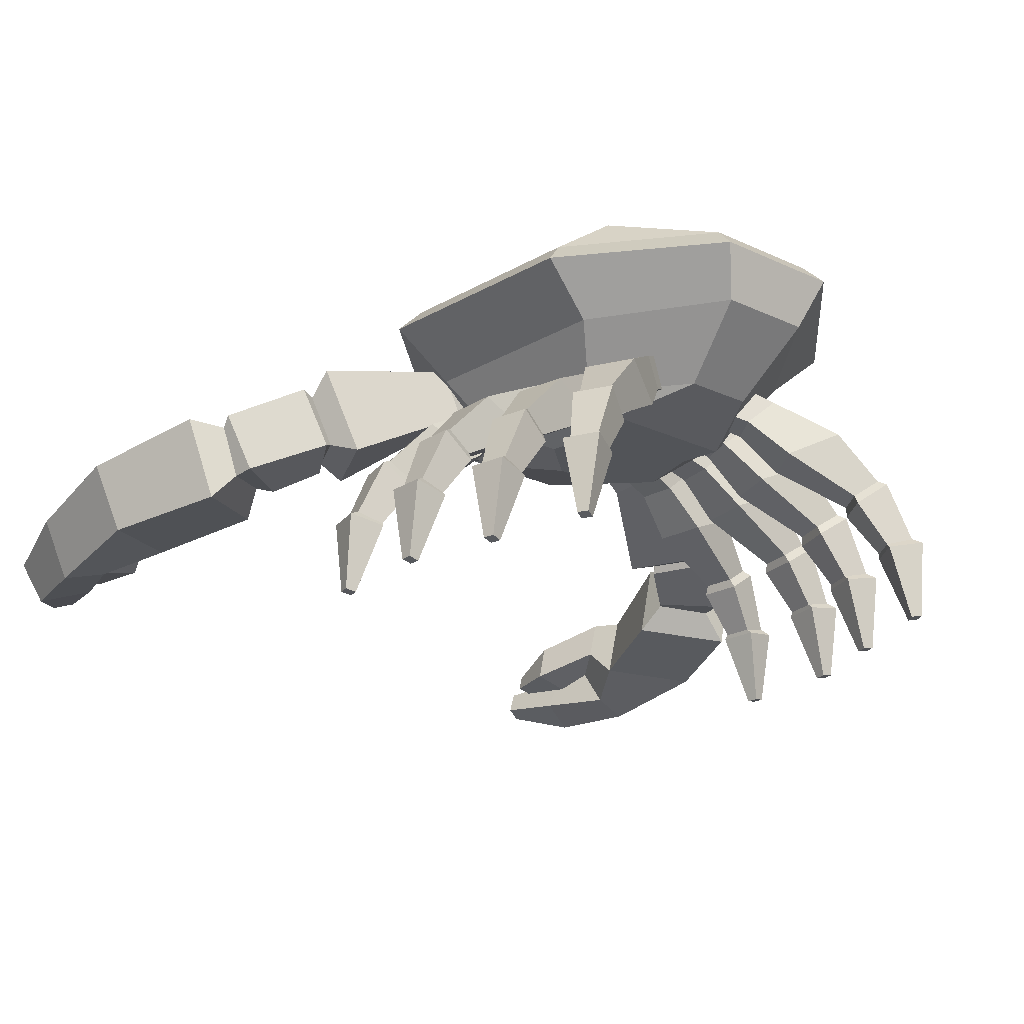
<metadata>
{"format":"obj","ext":"obj","renderer":"f3d","projection":"perspective","resolution":1024,"background":"white","views":[{"elev":-23.1,"azim":141.9,"up":"+Y"}]}
</metadata>
<code>
o Head
v -0.12 0.8 0.3
v -0.27 1.165 0.9972
v -0.3 0.8 -0.3
v -0.2025 1.139 -0.9545
v 0.12 0.8 0.3
v 0.27 1.165 0.9972
v 0.3 0.8 -0.3
v 0.2025 1.139 -0.9545
v -0.378 1.343 1.034
v -0.2835 1.354 -1.045
v 0.2835 1.354 -1.045
v 0.378 1.343 1.034
v -0.3402 1.443 0.9398
v -0.2551 1.454 -0.95
v 0.2551 1.454 -0.95
v 0.3402 1.443 0.9398
v -0.5103 1.612 0.5071
v -0.5103 1.6 -0.5103
v 0.5103 1.6 -0.5103
v 0.5103 1.612 0.5071
v -0.195 0.9777 0.7746
v -0.1462 0.8769 -0.6432
v 0.1462 0.8769 -0.6432
v 0.195 0.9777 0.7746
v -0.3 0.8 0.1364
v -0.675 1.158 0.4649
v 0.3 0.8 0.1364
v 0.675 1.158 0.4649
v -0.945 1.346 0.4674
v 0.945 1.346 0.4674
v -0.8505 1.446 0.4244
v 0.8505 1.446 0.4244
v -0.5103 1.618 0.2296
v 0.5103 1.618 0.2296
v 0.4875 0.9502 0.388
v -0.4875 0.9502 0.388
v -0.5763 1.146 -0.4125
v 0.2561 0.8 -0.1334
v -0.8069 1.351 -0.4673
v -0.7262 1.451 -0.4252
v -0.4357 1.627 -0.2278
v -0.4162 0.9048 -0.2495
v -0.2561 0.8 -0.1334
v 0.5763 1.146 -0.4125
v 0.8069 1.351 -0.4673
v 0.7262 1.451 -0.4252
v 0.4357 1.627 -0.2278
v 0.4162 0.9048 -0.2495
v -0.11 1.258 1.116
v -0.11 1.318 1.112
v -0.11 1.252 0.98
v -0.11 1.312 0.98
v -0.05 1.258 1.116
v -0.05 1.318 1.112
v -0.05 1.252 0.98
v -0.05 1.312 0.98
v -0.1171 1.254 1.167
v -0.1171 1.328 1.162
v -0.04292 1.328 1.162
v -0.04292 1.254 1.167
v -0.1391 1.236 1.235
v -0.1391 1.354 1.227
v -0.02094 1.354 1.227
v -0.02094 1.236 1.235
v -0.1017 1.275 1.259
v -0.1017 1.319 1.257
v -0.05827 1.319 1.257
v -0.05827 1.275 1.259
v -0.06732 1.15 1.01
v -0.06732 1.19 1.01
v -0.0534 1.15 0.9683
v -0.0534 1.19 0.9917
v -0.03268 1.15 1.03
v -0.03268 1.19 1.03
v -0.0066 1.15 0.9683
v -0.0066 1.19 0.9917
v -0.07116 1.15 1.068
v -0.07116 1.19 1.068
v -0.03357 1.19 1.055
v -0.03357 1.15 1.055
v -0.02444 1.162 1.099
v -0.02444 1.178 1.099
v -0.01313 1.178 1.088
v -0.01313 1.162 1.088
v 0.11 1.258 1.116
v 0.11 1.318 1.112
v 0.11 1.252 0.98
v 0.11 1.312 0.98
v 0.05 1.258 1.116
v 0.05 1.318 1.112
v 0.05 1.252 0.98
v 0.05 1.312 0.98
v 0.1171 1.254 1.167
v 0.1171 1.328 1.162
v 0.04292 1.328 1.162
v 0.04292 1.254 1.167
v 0.1391 1.236 1.235
v 0.1391 1.354 1.227
v 0.02094 1.354 1.227
v 0.02094 1.236 1.235
v 0.1017 1.275 1.259
v 0.1017 1.319 1.257
v 0.05827 1.319 1.257
v 0.05827 1.275 1.259
v 0.06732 1.15 1.01
v 0.06732 1.19 1.01
v 0.0534 1.15 0.9683
v 0.0534 1.19 0.9917
v 0.03268 1.15 1.03
v 0.03268 1.19 1.03
v 0.0066 1.15 0.9683
v 0.0066 1.19 0.9917
v 0.07116 1.15 1.068
v 0.07116 1.19 1.068
v 0.03357 1.19 1.055
v 0.03357 1.15 1.055
v 0.02444 1.162 1.099
v 0.02444 1.178 1.099
v 0.01313 1.178 1.088
v 0.01313 1.162 1.088
f 42 37 4 22
f 22 4 8 23
f 35 28 6 24
f 24 6 2 21
f 25 27 5 1
f 2 6 12 9
f 45 11 15 46
f 8 4 10 11
f 44 8 11 45
f 26 2 9 29
f 46 19 47
f 29 9 13 31
f 9 12 16 13
f 11 10 14 15
f 34 33 17 20
f 31 17 33
f 13 16 20 17
f 15 14 18 19
f 5 24 21 1
f 27 35 24 5
f 3 22 23 7
f 42 3 43
f 1 21 36 25
f 38 48 35 27
f 40 31 33 41
f 47 41 33 34
f 39 29 31 40
f 32 20 16
f 37 26 29 39
f 6 28 30 12
f 12 30 32 16
f 43 38 27 25
f 48 44 28 35
f 21 2 26 36
f 23 8 44 48
f 3 7 38 43
f 4 37 39 10
f 10 39 40 14
f 19 18 41 47
f 40 18 14
f 7 48 38
f 25 36 42 43
f 32 46 47 34
f 28 44 45 30
f 30 45 46 32
f 36 26 37 42
f 46 15 19
f 40 41 18
f 42 22 3
f 7 23 48
f 49 50 52 51
f 55 56 54 53
f 50 49 57 58
f 51 55 53 49
f 56 52 50 54
f 57 60 64 61
f 49 53 60 57
f 54 50 58 59
f 53 54 59 60
f 63 62 66 67
f 58 57 61 62
f 59 58 62 63
f 60 59 63 64
f 68 67 66 65
f 64 63 67 68
f 61 64 68 65
f 62 61 65 66
f 69 70 72 71
f 77 80 84 81
f 75 76 74 73
f 70 69 77 78
f 71 75 73 69
f 76 72 70 74
f 69 73 80 77
f 74 70 78 79
f 73 74 79 80
f 84 83 82 81
f 78 77 81 82
f 79 78 82 83
f 80 79 83 84
f 31 13 17
f 32 34 20
f 85 87 88 86
f 91 89 90 92
f 86 94 93 85
f 87 85 89 91
f 92 90 86 88
f 93 97 100 96
f 85 93 96 89
f 90 95 94 86
f 89 96 95 90
f 99 103 102 98
f 94 98 97 93
f 95 99 98 94
f 96 100 99 95
f 104 101 102 103
f 100 104 103 99
f 97 101 104 100
f 98 102 101 97
f 105 107 108 106
f 113 117 120 116
f 111 109 110 112
f 106 114 113 105
f 107 105 109 111
f 112 110 106 108
f 105 113 116 109
f 110 115 114 106
f 109 116 115 110
f 120 117 118 119
f 114 118 117 113
f 115 119 118 114
f 116 120 119 115
o LegRightMiddleBack
v -0.3917 0.8514 -0.1521
v -0.2609 0.9007 -0.117
v -0.3502 0.8514 -0.3066
v -0.2194 0.9007 -0.2716
v -0.5092 0.9552 -0.1836
v -0.3381 1.039 -0.1377
v -0.4678 0.9552 -0.3381
v -0.2967 1.039 -0.2923
v -0.51 0.6934 -0.3793
v -0.5663 0.6934 -0.1691
v -0.7346 0.8019 -0.4394
v -0.7909 0.8019 -0.2292
v -0.8126 0.5217 -0.4181
v -0.8478 0.5217 -0.2867
v -0.9207 0.5989 -0.4471
v -0.9559 0.5989 -0.3157
v -0.8142 0.4823 -0.4372
v -0.8587 0.4823 -0.271
v -0.951 0.58 -0.4739
v -0.9956 0.58 -0.3076
v -0.9475 0.2997 -0.4462
v -0.9787 0.2997 -0.3298
v -1.06 0.3301 -0.4764
v -1.091 0.3301 -0.36
v -0.9468 0.2818 -0.4647
v -0.9873 0.2818 -0.3134
v -1.096 0.3095 -0.5046
v -1.136 0.3095 -0.3533
v -1.054 -0.02517 -0.4367
v -1.066 -0.02517 -0.3913
v -1.099 -0.01684 -0.4487
v -1.111 -0.01684 -0.4033
f 121 122 124 123
f 123 124 128 127
f 127 128 126 125
f 125 126 122 121
f 125 121 130 132
f 128 124 122 126
f 131 132 136 135
f 123 127 131 129
f 121 123 129 130
f 127 125 132 131
f 136 134 138 140
f 130 129 133 134
f 132 130 134 136
f 129 131 135 133
f 139 140 144 143
f 133 135 139 137
f 135 136 140 139
f 134 133 137 138
f 142 141 145 146
f 138 137 141 142
f 140 138 142 144
f 137 139 143 141
f 148 146 150 152
f 144 142 146 148
f 141 143 147 145
f 143 144 148 147
f 149 151 152 150
f 145 147 151 149
f 147 148 152 151
f 146 145 149 150
o LegRightFront
v -0.4628 0.8514 0.3822
v -0.3295 0.9007 0.3586
v -0.4906 0.8514 0.2246
v -0.3572 0.9007 0.2011
v -0.5827 0.9552 0.4033
v -0.4082 1.039 0.3725
v -0.6105 0.9552 0.2457
v -0.436 1.039 0.215
v -0.6661 0.6934 0.2263
v -0.6283 0.6934 0.4406
v -0.895 0.8019 0.2667
v -0.8572 0.8019 0.4809
v -0.9568 0.5217 0.319
v -0.9331 0.5217 0.4529
v -1.067 0.5989 0.3384
v -1.043 0.5989 0.4723
v -0.9663 0.4823 0.3023
v -0.9364 0.4823 0.4718
v -1.106 0.58 0.3269
v -1.076 0.58 0.4964
v -1.091 0.2997 0.3505
v -1.07 0.2997 0.4692
v -1.206 0.3301 0.3707
v -1.185 0.3301 0.4894
v -1.098 0.2818 0.3334
v -1.071 0.2818 0.4877
v -1.25 0.3095 0.3602
v -1.223 0.3095 0.5144
v -1.183 -0.02517 0.4041
v -1.175 -0.02517 0.4504
v -1.229 -0.01684 0.4121
v -1.221 -0.01684 0.4584
f 153 154 156 155
f 155 156 160 159
f 159 160 158 157
f 157 158 154 153
f 157 153 162 164
f 160 156 154 158
f 163 164 168 167
f 155 159 163 161
f 153 155 161 162
f 159 157 164 163
f 168 166 170 172
f 162 161 165 166
f 164 162 166 168
f 161 163 167 165
f 171 172 176 175
f 165 167 171 169
f 167 168 172 171
f 166 165 169 170
f 174 173 177 178
f 170 169 173 174
f 172 170 174 176
f 169 171 175 173
f 180 178 182 184
f 176 174 178 180
f 173 175 179 177
f 175 176 180 179
f 181 183 184 182
f 177 179 183 181
f 179 180 184 183
f 178 177 181 182
o LegRightMiddleFront
v -0.4819 0.8514 0.1131
v -0.347 0.9007 0.1249
v -0.468 0.8514 -0.04629
v -0.3331 0.9007 -0.03449
v -0.6032 0.9552 0.1025
v -0.4267 1.039 0.1179
v -0.5893 0.9552 -0.0569
v -0.4128 1.039 -0.04146
v -0.6379 0.6934 -0.09007
v -0.6569 0.6934 0.1267
v -0.8695 0.8019 -0.1103
v -0.8885 0.8019 0.1064
v -0.9427 0.5217 -0.07578
v -0.9546 0.5217 0.0597
v -1.054 0.5989 -0.08553
v -1.066 0.5989 0.04995
v -0.9476 0.4823 -0.09435
v -0.9626 0.4823 0.07715
v -1.089 0.58 -0.1067
v -1.104 0.58 0.0648
v -1.08 0.2997 -0.08005
v -1.091 0.2997 0.03999
v -1.197 0.3301 -0.09021
v -1.207 0.3301 0.02983
v -1.083 0.2818 -0.09841
v -1.097 0.2818 0.05765
v -1.237 0.3095 -0.1118
v -1.25 0.3095 0.04421
v -1.184 -0.02517 -0.05219
v -1.188 -0.02517 -0.005369
v -1.23 -0.01684 -0.05622
v -1.234 -0.01684 -0.0094
f 185 186 188 187
f 187 188 192 191
f 191 192 190 189
f 189 190 186 185
f 189 185 194 196
f 192 188 186 190
f 195 196 200 199
f 187 191 195 193
f 185 187 193 194
f 191 189 196 195
f 200 198 202 204
f 194 193 197 198
f 196 194 198 200
f 193 195 199 197
f 203 204 208 207
f 197 199 203 201
f 199 200 204 203
f 198 197 201 202
f 206 205 209 210
f 202 201 205 206
f 204 202 206 208
f 201 203 207 205
f 212 210 214 216
f 208 206 210 212
f 205 207 211 209
f 207 208 212 211
f 213 215 216 214
f 209 211 215 213
f 211 212 216 215
f 210 209 213 214
o LegRightBack
v -0.3509 0.8514 -0.4074
v -0.2337 0.9007 -0.3397
v -0.2709 0.8514 -0.546
v -0.1537 0.9007 -0.4783
v -0.4564 0.9552 -0.4683
v -0.3029 1.039 -0.3797
v -0.3764 0.9552 -0.6069
v -0.2229 1.039 -0.5183
v -0.4064 0.6934 -0.6575
v -0.5152 0.6934 -0.4691
v -0.6078 0.8019 -0.7737
v -0.7166 0.8019 -0.5853
v -0.6887 0.5217 -0.7733
v -0.7567 0.5217 -0.6556
v -0.7856 0.5989 -0.8293
v -0.8536 0.5989 -0.7115
v -0.6853 0.4823 -0.7922
v -0.7713 0.4823 -0.6431
v -0.808 0.58 -0.8631
v -0.894 0.58 -0.714
v -0.8117 0.2997 -0.8354
v -0.872 0.2997 -0.7311
v -0.9127 0.3301 -0.8937
v -0.973 0.3301 -0.7894
v -0.8062 0.2818 -0.8531
v -0.8845 0.2818 -0.7175
v -0.9397 0.3095 -0.9302
v -1.018 0.3095 -0.7945
v -0.917 -0.02517 -0.8538
v -0.9405 -0.02517 -0.8131
v -0.9571 -0.01684 -0.8769
v -0.9806 -0.01684 -0.8362
f 217 218 220 219
f 219 220 224 223
f 223 224 222 221
f 221 222 218 217
f 221 217 226 228
f 224 220 218 222
f 227 228 232 231
f 219 223 227 225
f 217 219 225 226
f 223 221 228 227
f 232 230 234 236
f 226 225 229 230
f 228 226 230 232
f 225 227 231 229
f 235 236 240 239
f 229 231 235 233
f 231 232 236 235
f 230 229 233 234
f 238 237 241 242
f 234 233 237 238
f 236 234 238 240
f 233 235 239 237
f 244 242 246 248
f 240 238 242 244
f 237 239 243 241
f 239 240 244 243
f 245 247 248 246
f 241 243 247 245
f 243 244 248 247
f 242 241 245 246
o ArmLeft.001
v -0.4023 1.129 0.68
v -0.4699 1.274 0.68
v -0.4023 1.129 0.52
v -0.4699 1.274 0.52
v -0.5752 1.015 0.712
v -0.6698 1.218 0.712
v -0.5752 1.015 0.488
v -0.6698 1.218 0.488
v -1.21 1.125 0.6566
v -1.061 0.7537 0.6084
v -0.9027 0.7693 0.9791
v -1.052 1.141 1.027
v -1.22 1.021 0.7529
v -1.13 0.7981 0.724
v -1.036 0.8075 0.9464
v -1.126 1.03 0.9753
v -1.511 0.9402 1.003
v -1.432 0.6658 0.9167
v -1.194 0.6773 1.096
v -1.272 0.9517 1.182
v -1.127 1.043 1.022
v -1.27 1.046 0.7473
v -1.176 0.7718 0.686
v -1.033 0.7682 0.9606
v -1.508 0.8926 1.039
v -1.444 0.6604 1.014
v -1.251 0.6981 1.154
v -1.315 0.9303 1.179
v -1.672 0.8991 1.068
v -1.56 0.5304 1.024
v -1.219 0.5903 1.272
v -1.331 0.959 1.316
v -1.864 0.79 1.573
v -1.755 0.4812 1.522
v -1.399 0.5313 1.748
v -1.508 0.8401 1.799
v -1.839 0.6935 2.104
v -1.738 0.4142 2.062
v -1.558 0.4644 2.017
v -1.66 0.7436 2.06
v -1.466 0.8589 1.94
v -1.399 0.6699 1.909
v -1.608 0.7774 2.119
v -1.493 0.6109 2.069
v -1.337 0.772 2.239
v -1.288 0.6006 2.219
v -1.513 0.7216 2.245
v -1.447 0.557 2.216
v -1.757 0.6074 2.49
v -1.664 0.4328 2.459
v -1.461 0.4958 2.348
v -1.554 0.6704 2.379
v -1.53 0.6092 2.705
v -1.484 0.5048 2.68
v -1.403 0.53 2.636
v -1.448 0.6344 2.661
v -1.362 0.6741 2.478
v -1.342 0.6056 2.47
v -1.432 0.6539 2.48
v -1.406 0.5881 2.469
f 249 250 252 251
f 251 252 256 255
f 254 253 259 260
f 253 254 250 249
f 251 255 253 249
f 256 252 250 254
f 260 259 263 264
f 253 255 258 259
f 256 254 260 257
f 255 256 257 258
f 270 269 268 265
f 259 258 262 263
f 257 260 264 261
f 258 257 261 262
f 265 268 276 273
f 271 270 265 266
f 269 272 267 268
f 272 271 266 267
f 263 262 271 272
f 264 263 272 269
f 262 261 270 271
f 261 264 269 270
f 273 276 280 277
f 266 265 273 274
f 268 267 275 276
f 267 266 274 275
f 278 277 281 282
f 274 273 277 278
f 276 275 279 280
f 275 274 278 279
f 272 271 270 269
f 284 283 290 289
f 280 279 283 284
f 279 278 282 283
f 277 280 284 281
f 285 288 300 297
f 283 282 286 287
f 281 284 288 285
f 282 281 285 286
f 291 289 293 295
f 283 287 292 290
f 288 284 289 291
f 287 288 291 292
f 296 295 307 308
f 292 291 295 296
f 290 292 296 294
f 289 290 294 293
f 297 300 304 301
f 286 285 297 298
f 288 287 299 300
f 287 286 298 299
f 302 301 304 303
f 298 297 301 302
f 300 299 303 304
f 299 298 302 303
f 305 306 308 307
f 294 296 308 306
f 293 294 306 305
f 295 293 305 307
o LegLeftBack
v 0.3509 0.8514 -0.4074
v 0.2337 0.9007 -0.3397
v 0.2709 0.8514 -0.546
v 0.1537 0.9007 -0.4783
v 0.4564 0.9552 -0.4683
v 0.3029 1.039 -0.3797
v 0.3764 0.9552 -0.6069
v 0.2229 1.039 -0.5183
v 0.4064 0.6934 -0.6575
v 0.5152 0.6934 -0.4691
v 0.6078 0.8019 -0.7737
v 0.7166 0.8019 -0.5853
v 0.6887 0.5217 -0.7733
v 0.7567 0.5217 -0.6556
v 0.7856 0.5989 -0.8293
v 0.8536 0.5989 -0.7115
v 0.6853 0.4823 -0.7922
v 0.7713 0.4823 -0.6431
v 0.808 0.58 -0.8631
v 0.894 0.58 -0.714
v 0.8117 0.2997 -0.8354
v 0.872 0.2997 -0.7311
v 0.9127 0.3301 -0.8937
v 0.973 0.3301 -0.7894
v 0.8062 0.2818 -0.8531
v 0.8845 0.2818 -0.7175
v 0.9397 0.3095 -0.9302
v 1.018 0.3095 -0.7945
v 0.917 -0.02517 -0.8538
v 0.9405 -0.02517 -0.8131
v 0.9571 -0.01684 -0.8769
v 0.9806 -0.01684 -0.8362
f 309 310 312 311
f 311 312 316 315
f 315 316 314 313
f 313 314 310 309
f 313 309 318 320
f 316 312 310 314
f 319 320 324 323
f 311 315 319 317
f 309 311 317 318
f 315 313 320 319
f 324 322 326 328
f 318 317 321 322
f 320 318 322 324
f 317 319 323 321
f 327 328 332 331
f 321 323 327 325
f 323 324 328 327
f 322 321 325 326
f 330 329 333 334
f 326 325 329 330
f 328 326 330 332
f 325 327 331 329
f 336 334 338 340
f 332 330 334 336
f 329 331 335 333
f 331 332 336 335
f 337 339 340 338
f 333 335 339 337
f 335 336 340 339
f 334 333 337 338
o LegLeftMiddleFront
v 0.4819 0.8514 0.1131
v 0.347 0.9007 0.1249
v 0.468 0.8514 -0.04629
v 0.3331 0.9007 -0.03449
v 0.6032 0.9552 0.1025
v 0.4267 1.039 0.1179
v 0.5893 0.9552 -0.0569
v 0.4128 1.039 -0.04146
v 0.6379 0.6934 -0.09007
v 0.6569 0.6934 0.1267
v 0.8695 0.8019 -0.1103
v 0.8885 0.8019 0.1064
v 0.9427 0.5217 -0.07578
v 0.9546 0.5217 0.0597
v 1.054 0.5989 -0.08553
v 1.066 0.5989 0.04995
v 0.9476 0.4823 -0.09435
v 0.9626 0.4823 0.07715
v 1.089 0.58 -0.1067
v 1.104 0.58 0.0648
v 1.08 0.2997 -0.08005
v 1.091 0.2997 0.03999
v 1.197 0.3301 -0.09021
v 1.207 0.3301 0.02983
v 1.083 0.2818 -0.09841
v 1.097 0.2818 0.05765
v 1.237 0.3095 -0.1118
v 1.25 0.3095 0.04421
v 1.184 -0.02517 -0.05219
v 1.188 -0.02517 -0.005369
v 1.23 -0.01684 -0.05622
v 1.234 -0.01684 -0.0094
f 341 342 344 343
f 343 344 348 347
f 347 348 346 345
f 345 346 342 341
f 345 341 350 352
f 348 344 342 346
f 351 352 356 355
f 343 347 351 349
f 341 343 349 350
f 347 345 352 351
f 356 354 358 360
f 350 349 353 354
f 352 350 354 356
f 349 351 355 353
f 359 360 364 363
f 353 355 359 357
f 355 356 360 359
f 354 353 357 358
f 362 361 365 366
f 358 357 361 362
f 360 358 362 364
f 357 359 363 361
f 368 366 370 372
f 364 362 366 368
f 361 363 367 365
f 363 364 368 367
f 369 371 372 370
f 365 367 371 369
f 367 368 372 371
f 366 365 369 370
o LegLeftFront
v 0.4628 0.8514 0.3822
v 0.3295 0.9007 0.3586
v 0.4906 0.8514 0.2246
v 0.3572 0.9007 0.2011
v 0.5827 0.9552 0.4033
v 0.4082 1.039 0.3725
v 0.6105 0.9552 0.2457
v 0.436 1.039 0.215
v 0.6661 0.6934 0.2263
v 0.6283 0.6934 0.4406
v 0.895 0.8019 0.2667
v 0.8572 0.8019 0.4809
v 0.9568 0.5217 0.319
v 0.9331 0.5217 0.4529
v 1.067 0.5989 0.3384
v 1.043 0.5989 0.4723
v 0.9663 0.4823 0.3023
v 0.9364 0.4823 0.4718
v 1.106 0.58 0.3269
v 1.076 0.58 0.4964
v 1.091 0.2997 0.3505
v 1.07 0.2997 0.4692
v 1.206 0.3301 0.3707
v 1.185 0.3301 0.4894
v 1.098 0.2818 0.3334
v 1.071 0.2818 0.4877
v 1.25 0.3095 0.3602
v 1.223 0.3095 0.5144
v 1.183 -0.02517 0.4041
v 1.175 -0.02517 0.4504
v 1.229 -0.01684 0.4121
v 1.221 -0.01684 0.4584
f 373 374 376 375
f 375 376 380 379
f 379 380 378 377
f 377 378 374 373
f 377 373 382 384
f 380 376 374 378
f 383 384 388 387
f 375 379 383 381
f 373 375 381 382
f 379 377 384 383
f 388 386 390 392
f 382 381 385 386
f 384 382 386 388
f 381 383 387 385
f 391 392 396 395
f 385 387 391 389
f 387 388 392 391
f 386 385 389 390
f 394 393 397 398
f 390 389 393 394
f 392 390 394 396
f 389 391 395 393
f 400 398 402 404
f 396 394 398 400
f 393 395 399 397
f 395 396 400 399
f 401 403 404 402
f 397 399 403 401
f 399 400 404 403
f 398 397 401 402
o ArmLeft
v 0.4023 1.129 0.68
v 0.4699 1.274 0.68
v 0.4023 1.129 0.52
v 0.4699 1.274 0.52
v 0.5752 1.015 0.712
v 0.6698 1.218 0.712
v 0.5752 1.015 0.488
v 0.6698 1.218 0.488
v 1.21 1.125 0.6566
v 1.061 0.7537 0.6084
v 0.9027 0.7693 0.9791
v 1.052 1.141 1.027
v 1.22 1.021 0.7529
v 1.13 0.7981 0.724
v 1.036 0.8075 0.9464
v 1.126 1.03 0.9753
v 1.511 0.9402 1.003
v 1.432 0.6658 0.9167
v 1.194 0.6773 1.096
v 1.272 0.9517 1.182
v 1.127 1.043 1.022
v 1.27 1.046 0.7473
v 1.176 0.7718 0.686
v 1.033 0.7682 0.9606
v 1.508 0.8926 1.039
v 1.444 0.6604 1.014
v 1.251 0.6981 1.154
v 1.315 0.9303 1.179
v 1.672 0.8991 1.068
v 1.56 0.5304 1.024
v 1.219 0.5903 1.272
v 1.331 0.959 1.316
v 1.864 0.79 1.573
v 1.755 0.4812 1.522
v 1.399 0.5313 1.748
v 1.508 0.8401 1.799
v 1.839 0.6935 2.104
v 1.738 0.4142 2.062
v 1.558 0.4644 2.017
v 1.66 0.7436 2.06
v 1.466 0.8589 1.94
v 1.399 0.6699 1.909
v 1.608 0.7774 2.119
v 1.493 0.6109 2.069
v 1.337 0.772 2.239
v 1.288 0.6006 2.219
v 1.513 0.7216 2.245
v 1.447 0.557 2.216
v 1.757 0.6074 2.49
v 1.664 0.4328 2.459
v 1.461 0.4958 2.348
v 1.554 0.6704 2.379
v 1.53 0.6092 2.705
v 1.484 0.5048 2.68
v 1.403 0.53 2.636
v 1.448 0.6344 2.661
v 1.362 0.6741 2.478
v 1.342 0.6056 2.47
v 1.432 0.6539 2.48
v 1.406 0.5881 2.469
f 405 406 408 407
f 407 408 412 411
f 410 409 415 416
f 409 410 406 405
f 407 411 409 405
f 412 408 406 410
f 416 415 419 420
f 409 411 414 415
f 412 410 416 413
f 411 412 413 414
f 426 425 424 421
f 415 414 418 419
f 413 416 420 417
f 414 413 417 418
f 421 424 432 429
f 427 426 421 422
f 425 428 423 424
f 428 427 422 423
f 419 418 427 428
f 420 419 428 425
f 418 417 426 427
f 417 420 425 426
f 429 432 436 433
f 422 421 429 430
f 424 423 431 432
f 423 422 430 431
f 434 433 437 438
f 430 429 433 434
f 432 431 435 436
f 431 430 434 435
f 428 427 426 425
f 440 439 446 445
f 436 435 439 440
f 435 434 438 439
f 433 436 440 437
f 441 444 456 453
f 439 438 442 443
f 437 440 444 441
f 438 437 441 442
f 447 445 449 451
f 439 443 448 446
f 444 440 445 447
f 443 444 447 448
f 452 451 463 464
f 448 447 451 452
f 446 448 452 450
f 445 446 450 449
f 453 456 460 457
f 442 441 453 454
f 444 443 455 456
f 443 442 454 455
f 458 457 460 459
f 454 453 457 458
f 456 455 459 460
f 455 454 458 459
f 461 462 464 463
f 450 452 464 462
f 449 450 462 461
f 451 449 461 463
o LegLeftMiddleBack
v 0.3917 0.8514 -0.1521
v 0.2609 0.9007 -0.117
v 0.3502 0.8514 -0.3066
v 0.2194 0.9007 -0.2716
v 0.5092 0.9552 -0.1836
v 0.3381 1.039 -0.1377
v 0.4678 0.9552 -0.3381
v 0.2967 1.039 -0.2923
v 0.51 0.6934 -0.3793
v 0.5663 0.6934 -0.1691
v 0.7346 0.8019 -0.4394
v 0.7909 0.8019 -0.2292
v 0.8126 0.5217 -0.4181
v 0.8478 0.5217 -0.2867
v 0.9207 0.5989 -0.4471
v 0.9559 0.5989 -0.3157
v 0.8142 0.4823 -0.4372
v 0.8587 0.4823 -0.271
v 0.951 0.58 -0.4739
v 0.9956 0.58 -0.3076
v 0.9475 0.2997 -0.4462
v 0.9787 0.2997 -0.3298
v 1.06 0.3301 -0.4764
v 1.091 0.3301 -0.36
v 0.9468 0.2818 -0.4647
v 0.9873 0.2818 -0.3134
v 1.096 0.3095 -0.5046
v 1.136 0.3095 -0.3533
v 1.054 -0.02517 -0.4367
v 1.066 -0.02517 -0.3913
v 1.099 -0.01684 -0.4487
v 1.111 -0.01684 -0.4033
f 465 466 468 467
f 467 468 472 471
f 471 472 470 469
f 469 470 466 465
f 469 465 474 476
f 472 468 466 470
f 475 476 480 479
f 467 471 475 473
f 465 467 473 474
f 471 469 476 475
f 480 478 482 484
f 474 473 477 478
f 476 474 478 480
f 473 475 479 477
f 483 484 488 487
f 477 479 483 481
f 479 480 484 483
f 478 477 481 482
f 486 485 489 490
f 482 481 485 486
f 484 482 486 488
f 481 483 487 485
f 492 490 494 496
f 488 486 490 492
f 485 487 491 489
f 487 488 492 491
f 493 495 496 494
f 489 491 495 493
f 491 492 496 495
f 490 489 493 494

</code>
